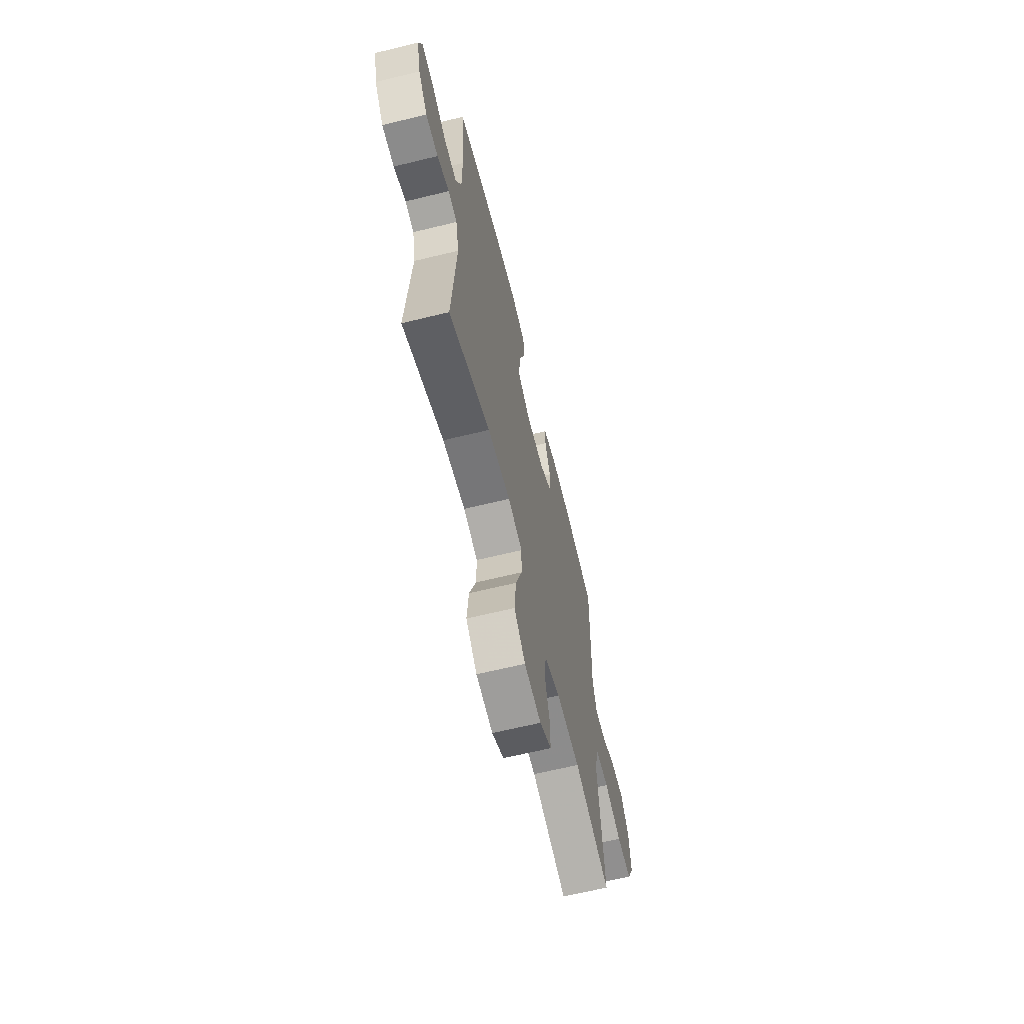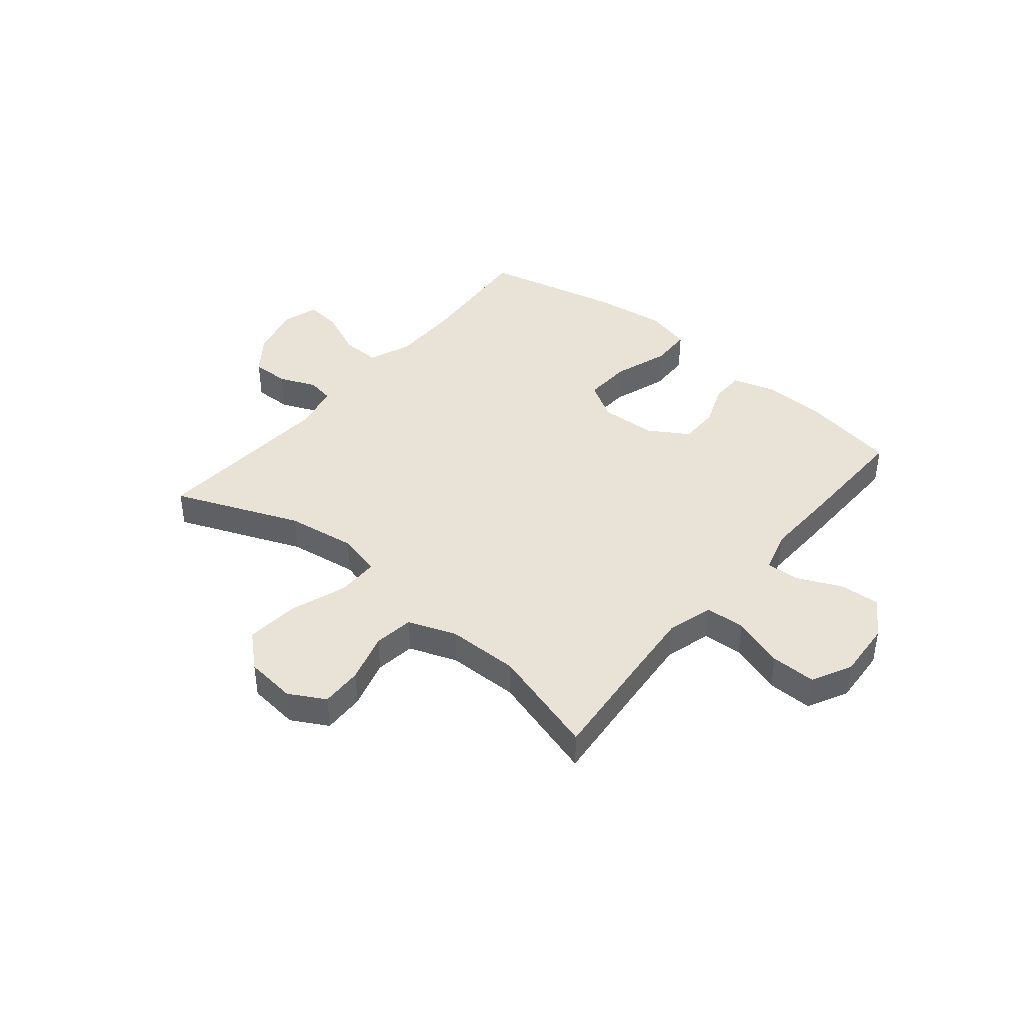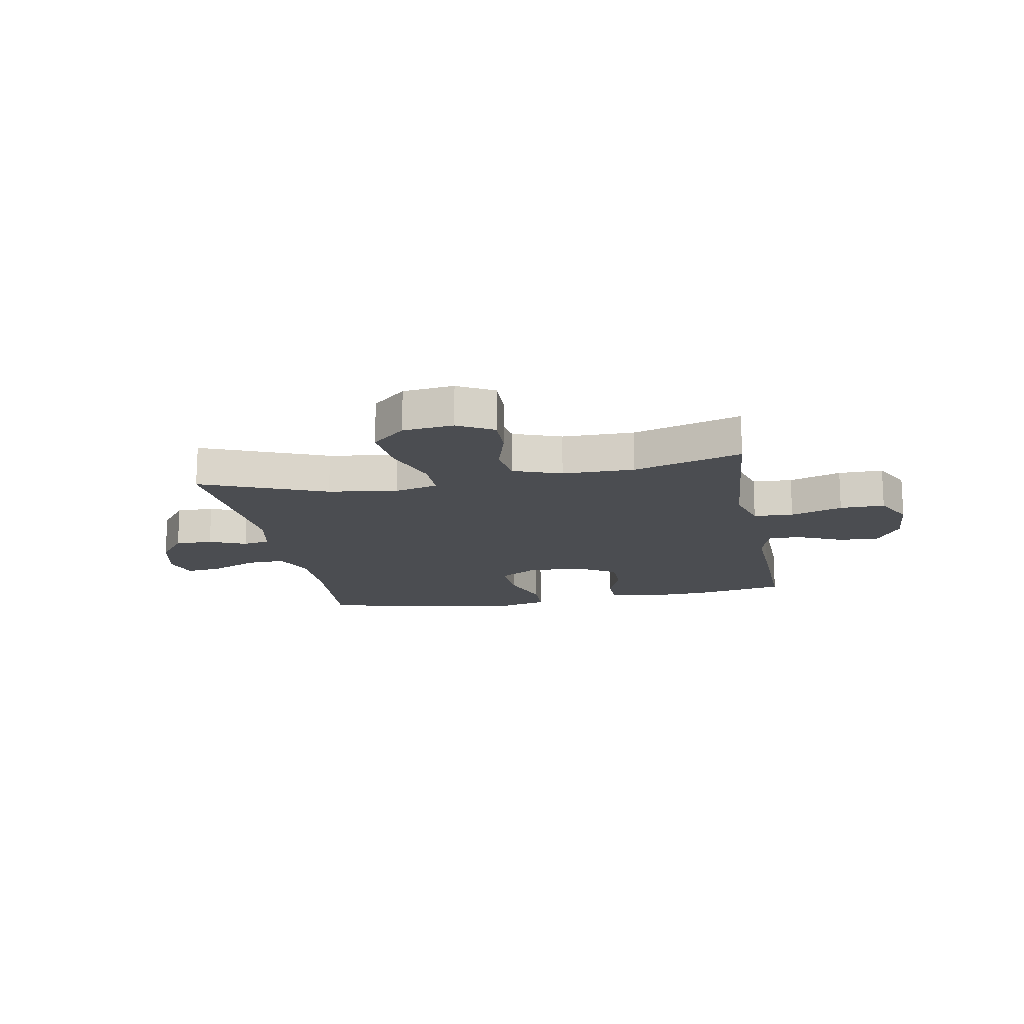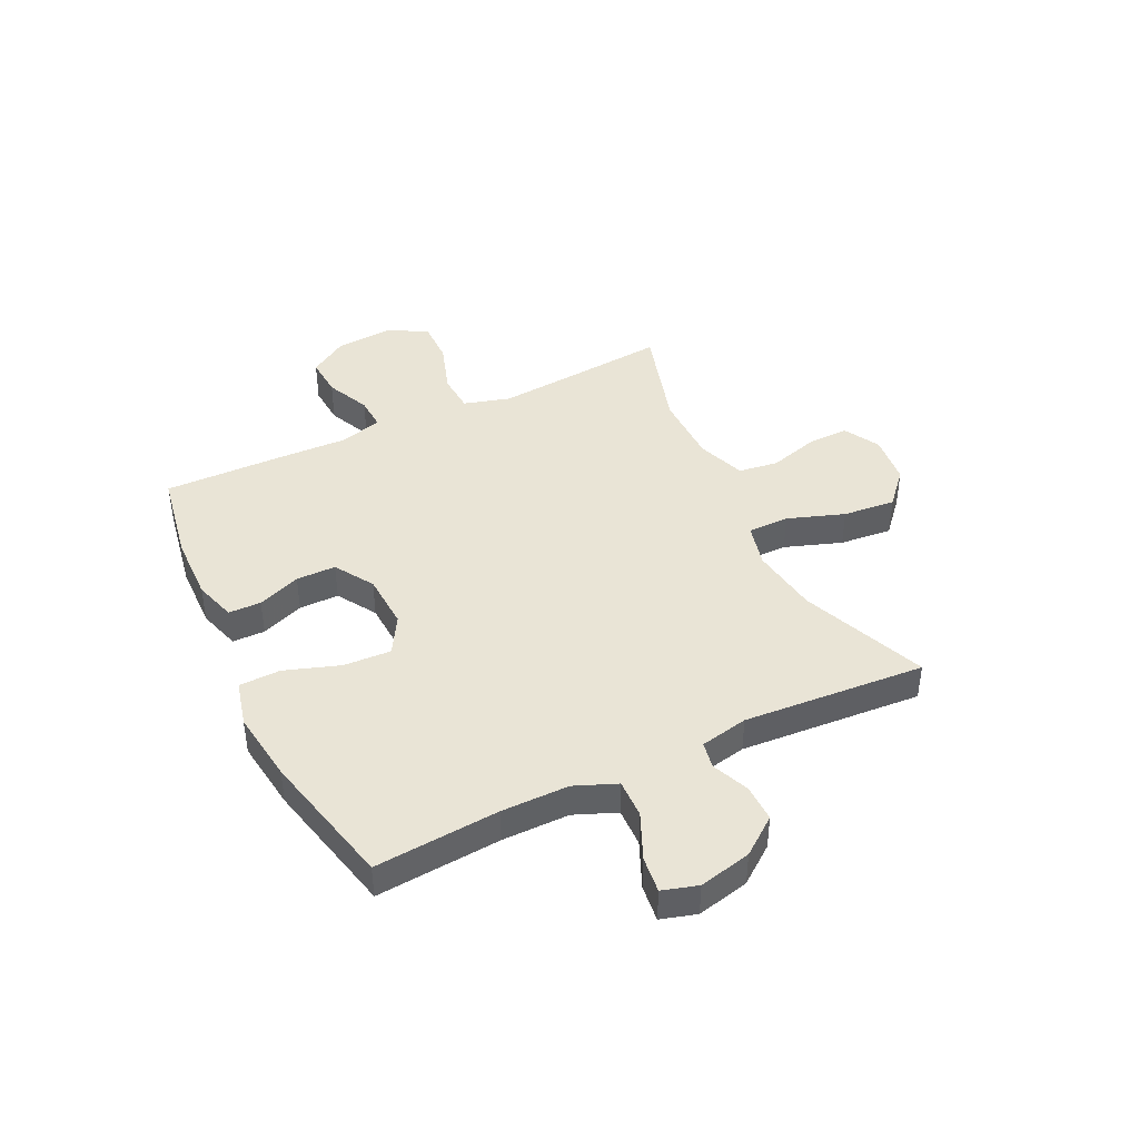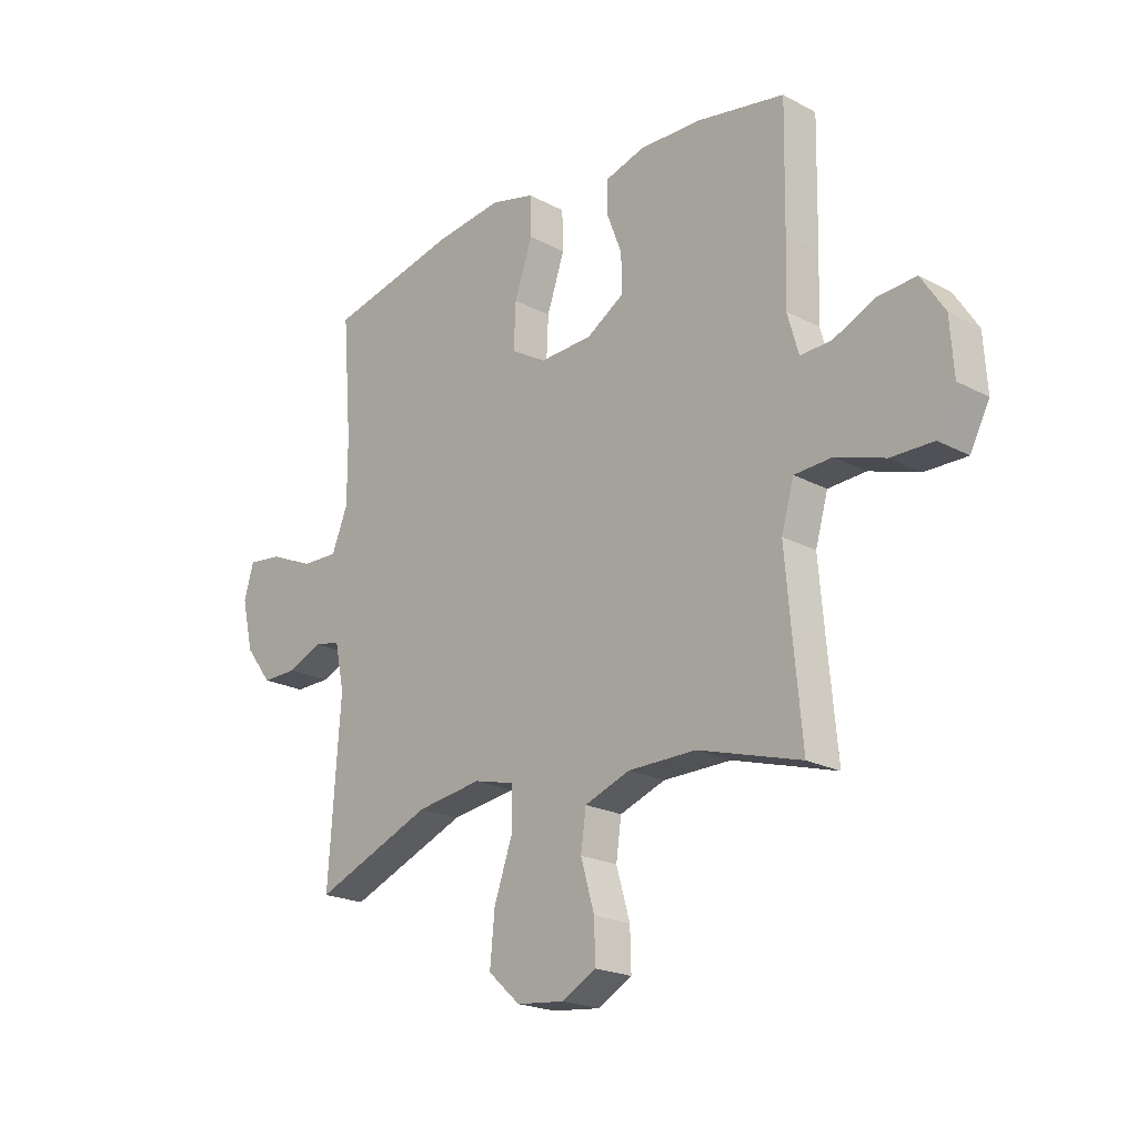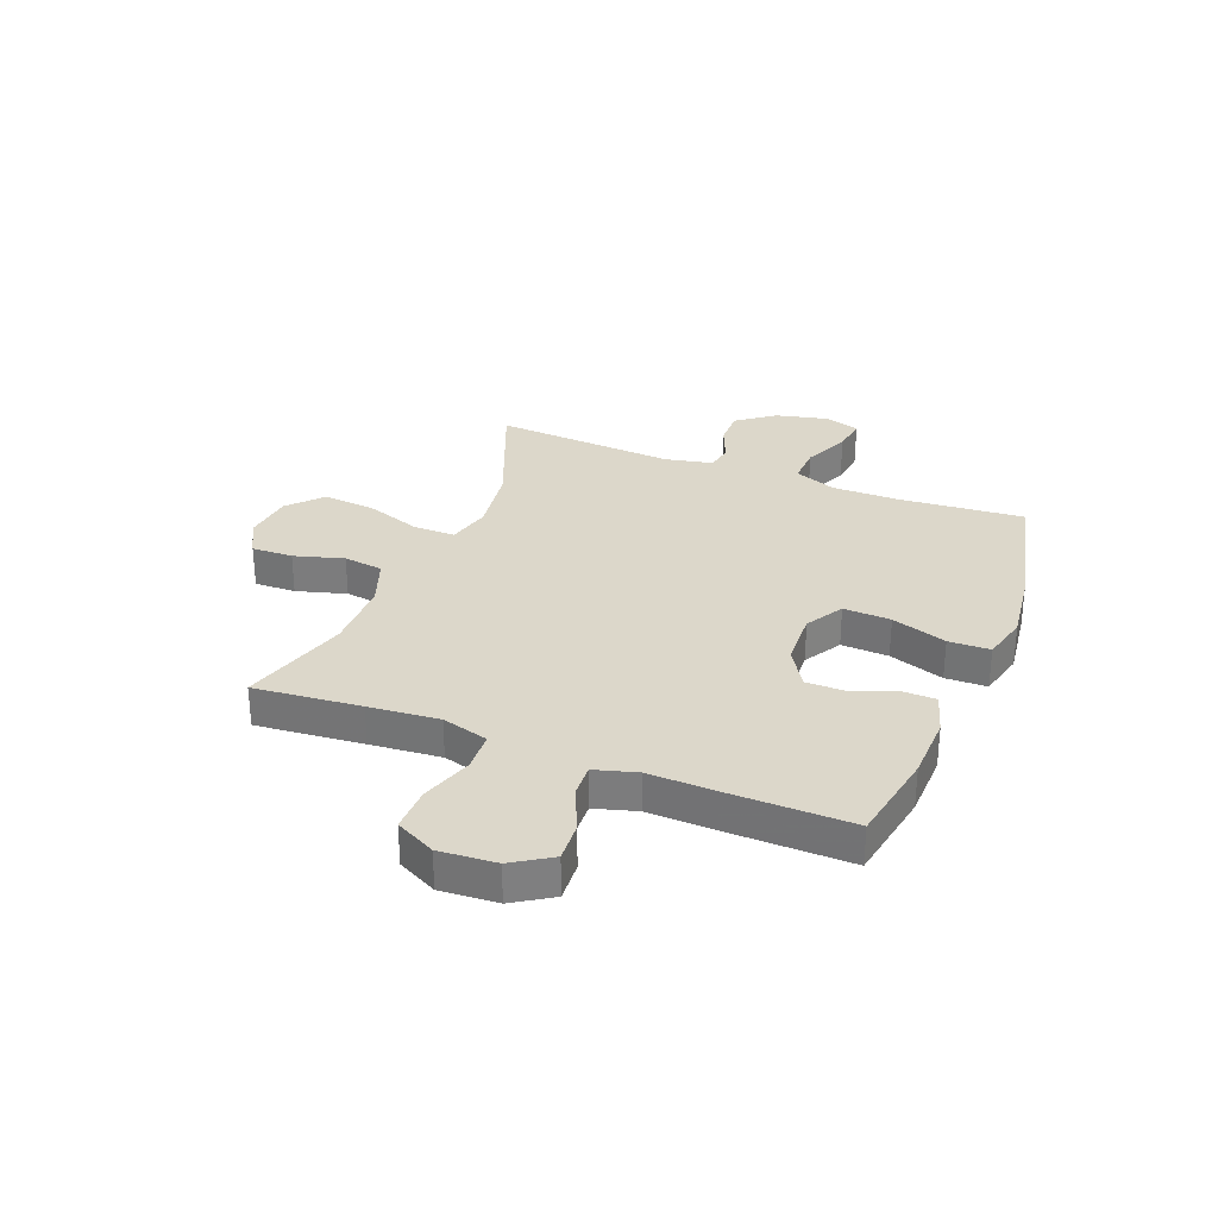
<metadata>
{"format":"obj","ext":"obj","renderer":"f3d","projection":"perspective","resolution":1024,"background":"white","views":[{"elev":-64.7,"azim":103.8,"up":"+Z"},{"elev":41.8,"azim":-140.4,"up":"+Y"},{"elev":-15.8,"azim":-169.4,"up":"+Y"},{"elev":42.5,"azim":64.2,"up":"+Y"},{"elev":-21.0,"azim":-133.5,"up":"+Z"},{"elev":30.5,"azim":-68.4,"up":"+Y"}]}
</metadata>
<code>
v 0.5 0.07 0.5
v 0.482 0.07 0.274
v 0.482 0.07 0.152
v 0.513 0.07 0.076
v 0.583 0.07 0.078
v 0.667 0.07 0.115
v 0.733 0.07 0.123
v 0.752 0.07 0.059
v 0.73 0.07 -0.036
v 0.679 0.07 -0.103
v 0.611 0.07 -0.102
v 0.544 0.07 -0.074
v 0.495 0.07 -0.083
v 0.477 0.07 -0.17
v 0.5 0.07 -0.5
v 0.273 0.07 -0.408
v 0.148 0.07 -0.39
v 0.069 0.07 -0.41
v 0.069 0.07 -0.485
v 0.105 0.07 -0.588
v 0.114 0.07 -0.683
v 0.053 0.07 -0.738
v -0.039 0.07 -0.748
v -0.104 0.07 -0.712
v -0.102 0.07 -0.637
v -0.076 0.07 -0.547
v -0.086 0.07 -0.475
v -0.173 0.07 -0.443
v -0.303 0.07 -0.442
v -0.5 0.07 -0.5
v -0.482 0.07 -0.306
v -0.471 0.07 -0.178
v -0.495 0.07 -0.094
v -0.567 0.07 -0.09
v -0.661 0.07 -0.121
v -0.742 0.07 -0.122
v -0.779 0.07 -0.05
v -0.772 0.07 0.053
v -0.727 0.07 0.123
v -0.654 0.07 0.118
v -0.574 0.07 0.082
v -0.514 0.07 0.079
v -0.492 0.07 0.155
v -0.496 0.07 0.276
v -0.5 0.07 0.5
v -0.332 0.07 0.53
v -0.213 0.07 0.533
v -0.137 0.07 0.51
v -0.136 0.07 0.451
v -0.166 0.07 0.373
v -0.166 0.07 0.301
v -0.095 0.07 0.257
v 0.006 0.07 0.252
v 0.074 0.07 0.292
v 0.07 0.07 0.378
v 0.036 0.07 0.478
v 0.038 0.07 0.553
v 0.122 0.07 0.574
v 0.252 0.07 0.557
v 0.5 0 0.5
v 0.482 0 0.274
v 0.482 0 0.152
v 0.513 0 0.076
v 0.583 0 0.078
v 0.667 0 0.115
v 0.733 0 0.123
v 0.752 0 0.059
v 0.73 0 -0.036
v 0.679 0 -0.103
v 0.611 0 -0.102
v 0.544 0 -0.074
v 0.495 0 -0.083
v 0.477 0 -0.17
v 0.5 0 -0.5
v 0.273 0 -0.408
v 0.148 0 -0.39
v 0.069 0 -0.41
v 0.069 0 -0.485
v 0.105 0 -0.588
v 0.114 0 -0.683
v 0.053 0 -0.738
v -0.039 0 -0.748
v -0.104 0 -0.712
v -0.102 0 -0.637
v -0.076 0 -0.547
v -0.086 0 -0.475
v -0.173 0 -0.443
v -0.303 0 -0.442
v -0.5 0 -0.5
v -0.482 0 -0.306
v -0.471 0 -0.178
v -0.495 0 -0.094
v -0.567 0 -0.09
v -0.661 0 -0.121
v -0.742 0 -0.122
v -0.779 0 -0.05
v -0.772 0 0.053
v -0.727 0 0.123
v -0.654 0 0.118
v -0.574 0 0.082
v -0.514 0 0.079
v -0.492 0 0.155
v -0.496 0 0.276
v -0.5 0 0.5
v -0.332 0 0.53
v -0.213 0 0.533
v -0.137 0 0.51
v -0.136 0 0.451
v -0.166 0 0.373
v -0.166 0 0.301
v -0.095 0 0.257
v 0.006 0 0.252
v 0.074 0 0.292
v 0.07 0 0.378
v 0.036 0 0.478
v 0.038 0 0.553
v 0.122 0 0.574
v 0.252 0 0.557
f 58 59 1 2
f 55 56 57 58
f 54 55 58 2
f 53 54 2 3
f 52 53 3 4
f 47 48 49 50
f 47 50 51
f 46 47 51
f 43 44 45 46
f 42 43 46 51
f 38 39 40 41
f 38 41 42
f 37 38 42
f 34 35 36 37
f 33 34 37 42
f 32 33 42 51
f 29 30 31
f 28 29 31 32
f 27 28 32 51
f 23 24 25 26
f 19 20 21 22
f 18 19 22 23
f 14 15 16
f 13 14 16 17
f 9 10 11 12
f 9 12 13
f 8 9 13
f 5 6 7 8
f 4 5 8 13
f 52 4 13 17
f 18 23 26 27
f 18 27 51 52
f 17 18 52
f 61 60 118 117
f 117 116 115 114
f 61 117 114 113
f 62 61 113 112
f 63 62 112 111
f 109 108 107 106
f 110 109 106
f 110 106 105
f 105 104 103 102
f 110 105 102 101
f 100 99 98 97
f 101 100 97
f 101 97 96
f 96 95 94 93
f 101 96 93 92
f 110 101 92 91
f 90 89 88
f 91 90 88 87
f 110 91 87 86
f 85 84 83 82
f 81 80 79 78
f 82 81 78 77
f 75 74 73
f 76 75 73 72
f 71 70 69 68
f 72 71 68
f 72 68 67
f 67 66 65 64
f 72 67 64 63
f 76 72 63 111
f 86 85 82 77
f 111 110 86 77
f 111 77 76
f 1 60 61 2
f 2 61 62 3
f 3 62 63 4
f 4 63 64 5
f 5 64 65 6
f 6 65 66 7
f 7 66 67 8
f 8 67 68 9
f 9 68 69 10
f 10 69 70 11
f 11 70 71 12
f 12 71 72 13
f 13 72 73 14
f 14 73 74 15
f 15 74 75 16
f 16 75 76 17
f 17 76 77 18
f 18 77 78 19
f 19 78 79 20
f 20 79 80 21
f 21 80 81 22
f 22 81 82 23
f 23 82 83 24
f 24 83 84 25
f 25 84 85 26
f 26 85 86 27
f 27 86 87 28
f 28 87 88 29
f 29 88 89 30
f 30 89 90 31
f 31 90 91 32
f 32 91 92 33
f 33 92 93 34
f 34 93 94 35
f 35 94 95 36
f 36 95 96 37
f 37 96 97 38
f 38 97 98 39
f 39 98 99 40
f 40 99 100 41
f 41 100 101 42
f 42 101 102 43
f 43 102 103 44
f 44 103 104 45
f 45 104 105 46
f 46 105 106 47
f 47 106 107 48
f 48 107 108 49
f 49 108 109 50
f 50 109 110 51
f 51 110 111 52
f 52 111 112 53
f 53 112 113 54
f 54 113 114 55
f 55 114 115 56
f 56 115 116 57
f 57 116 117 58
f 58 117 118 59
f 59 118 60 1

</code>
